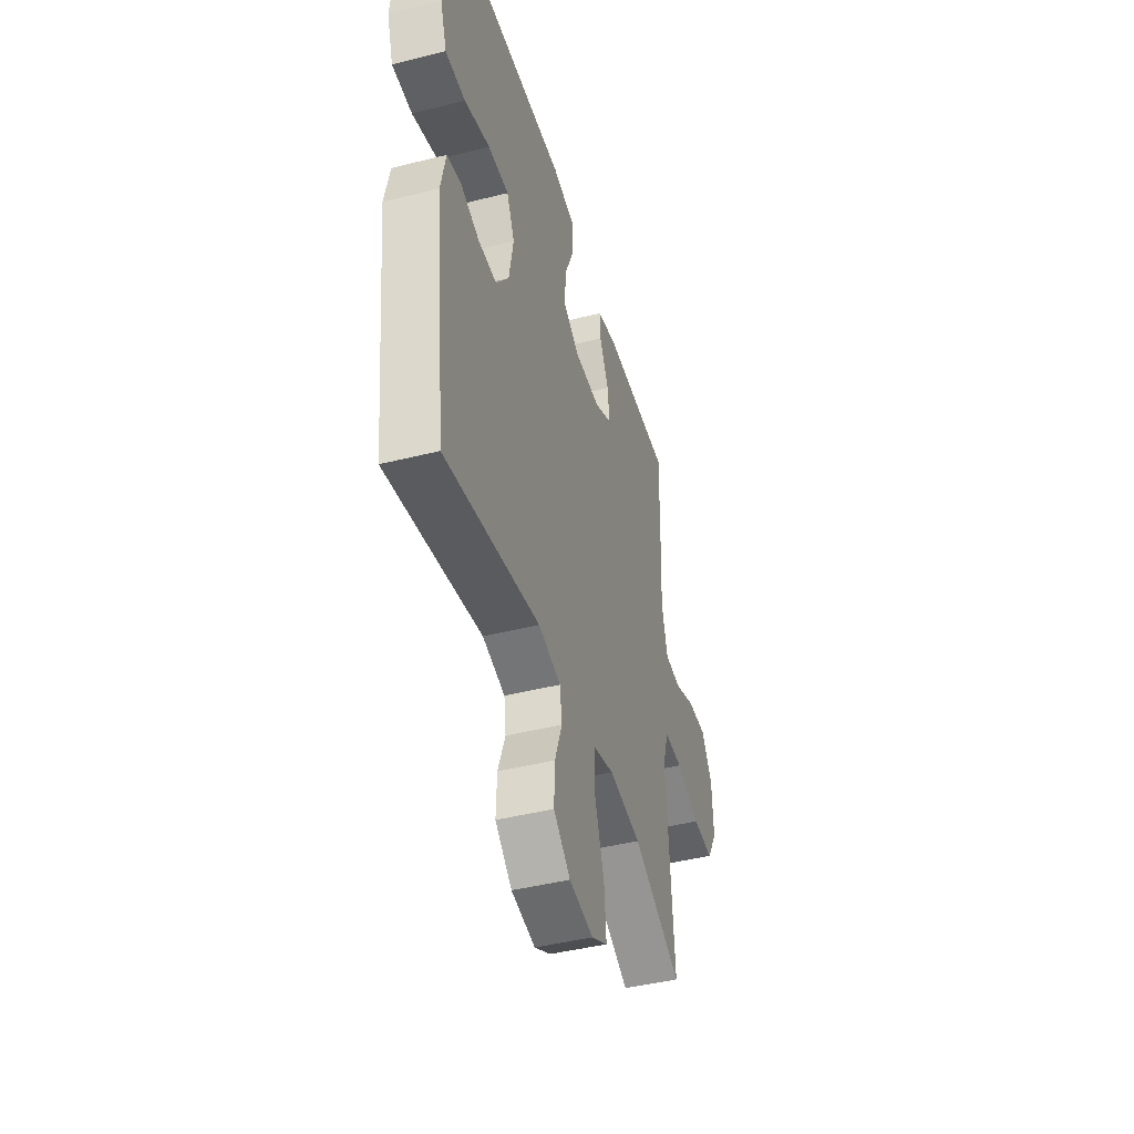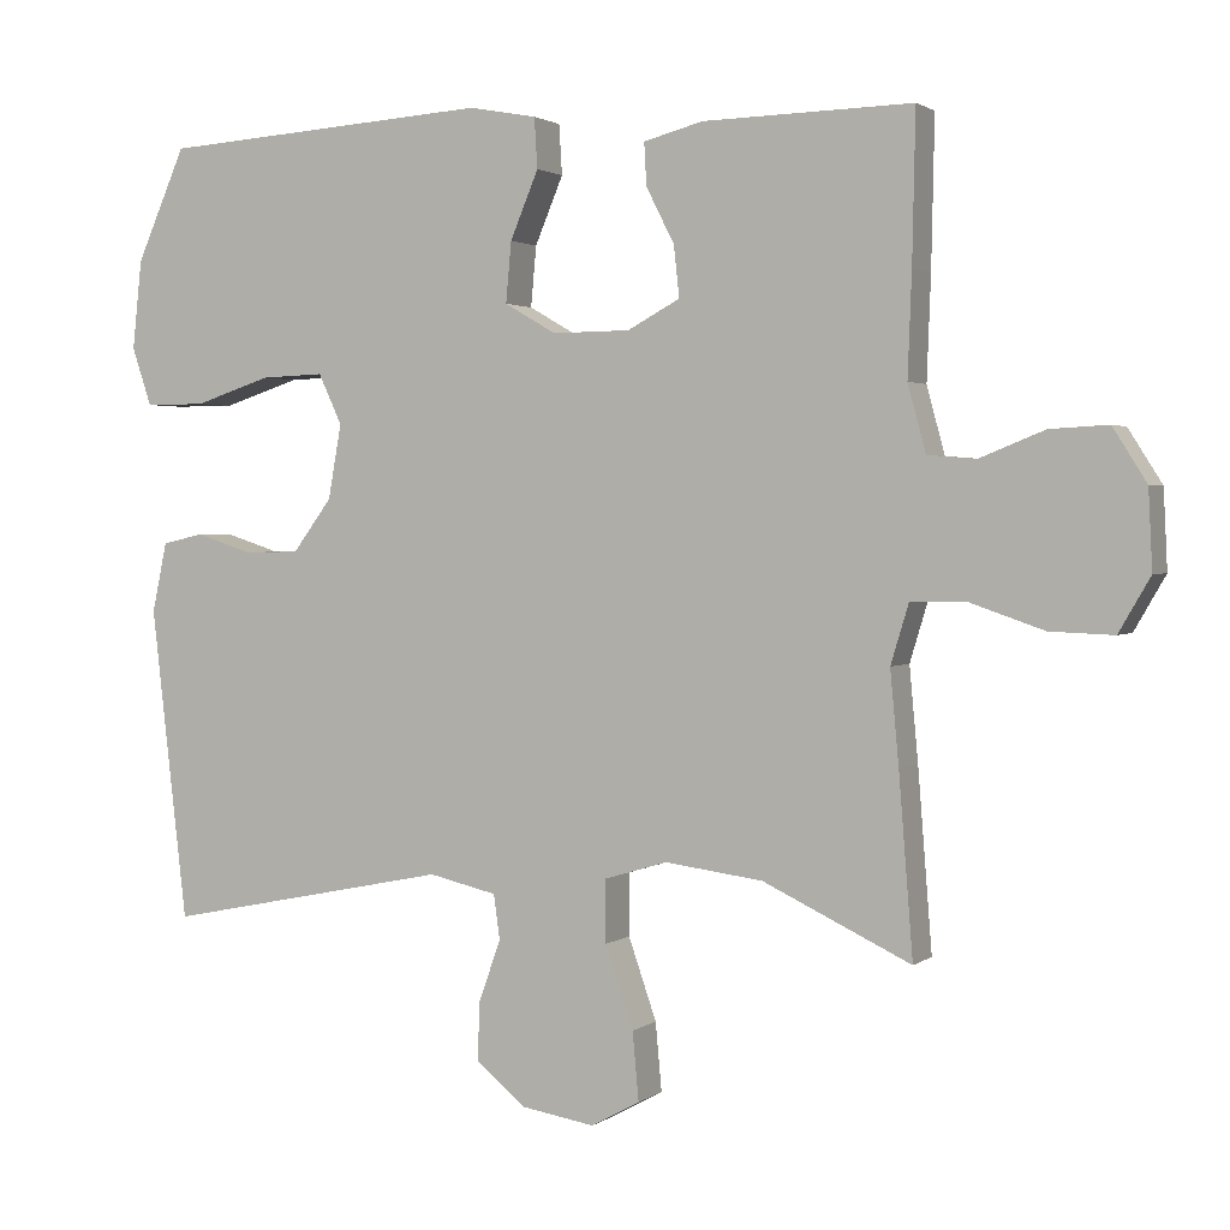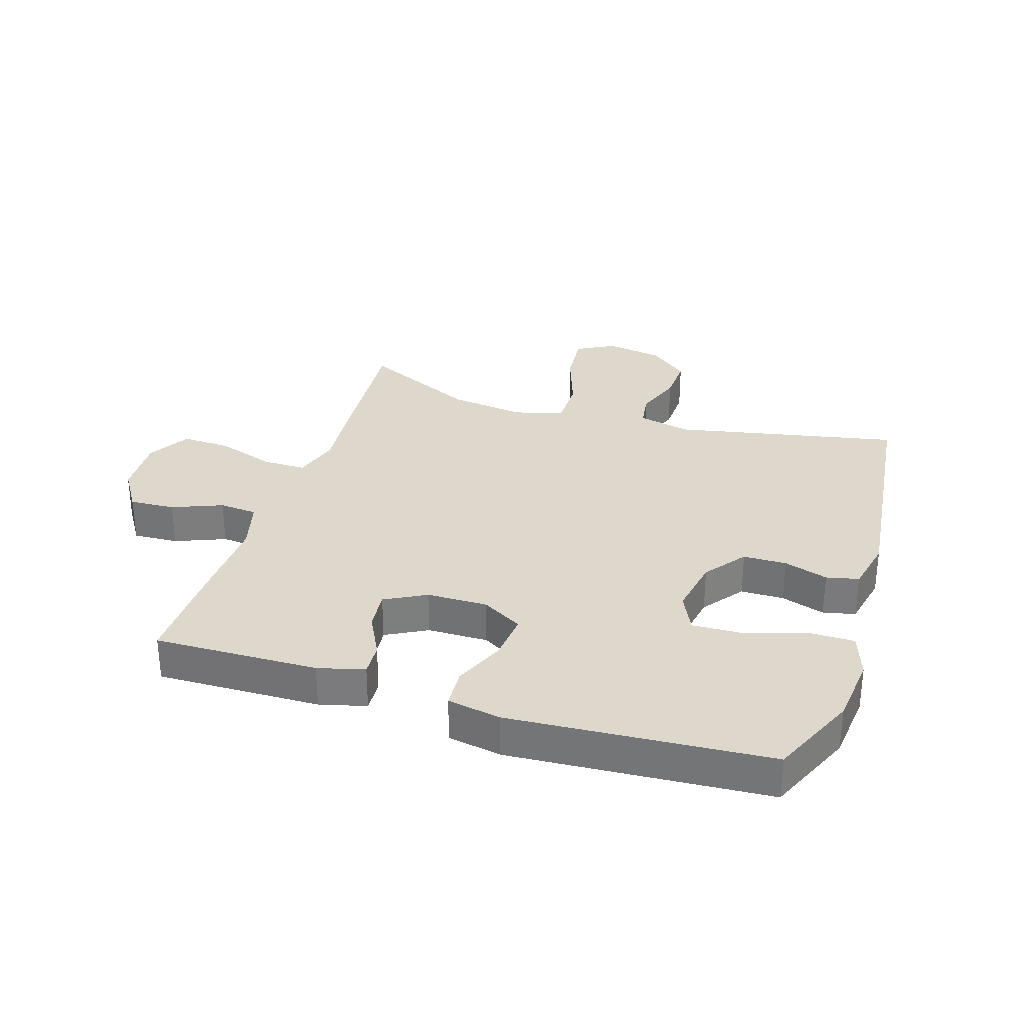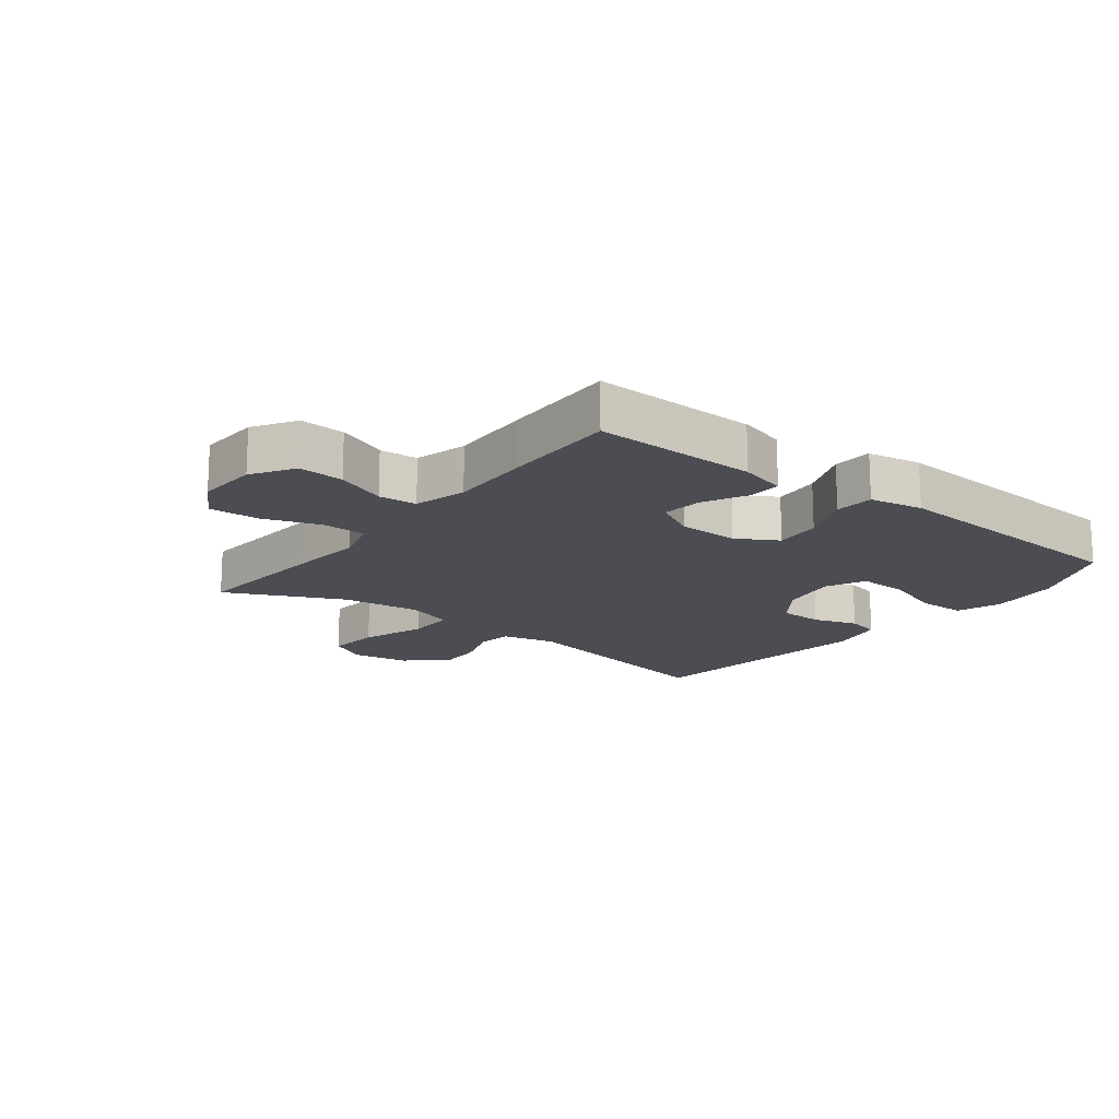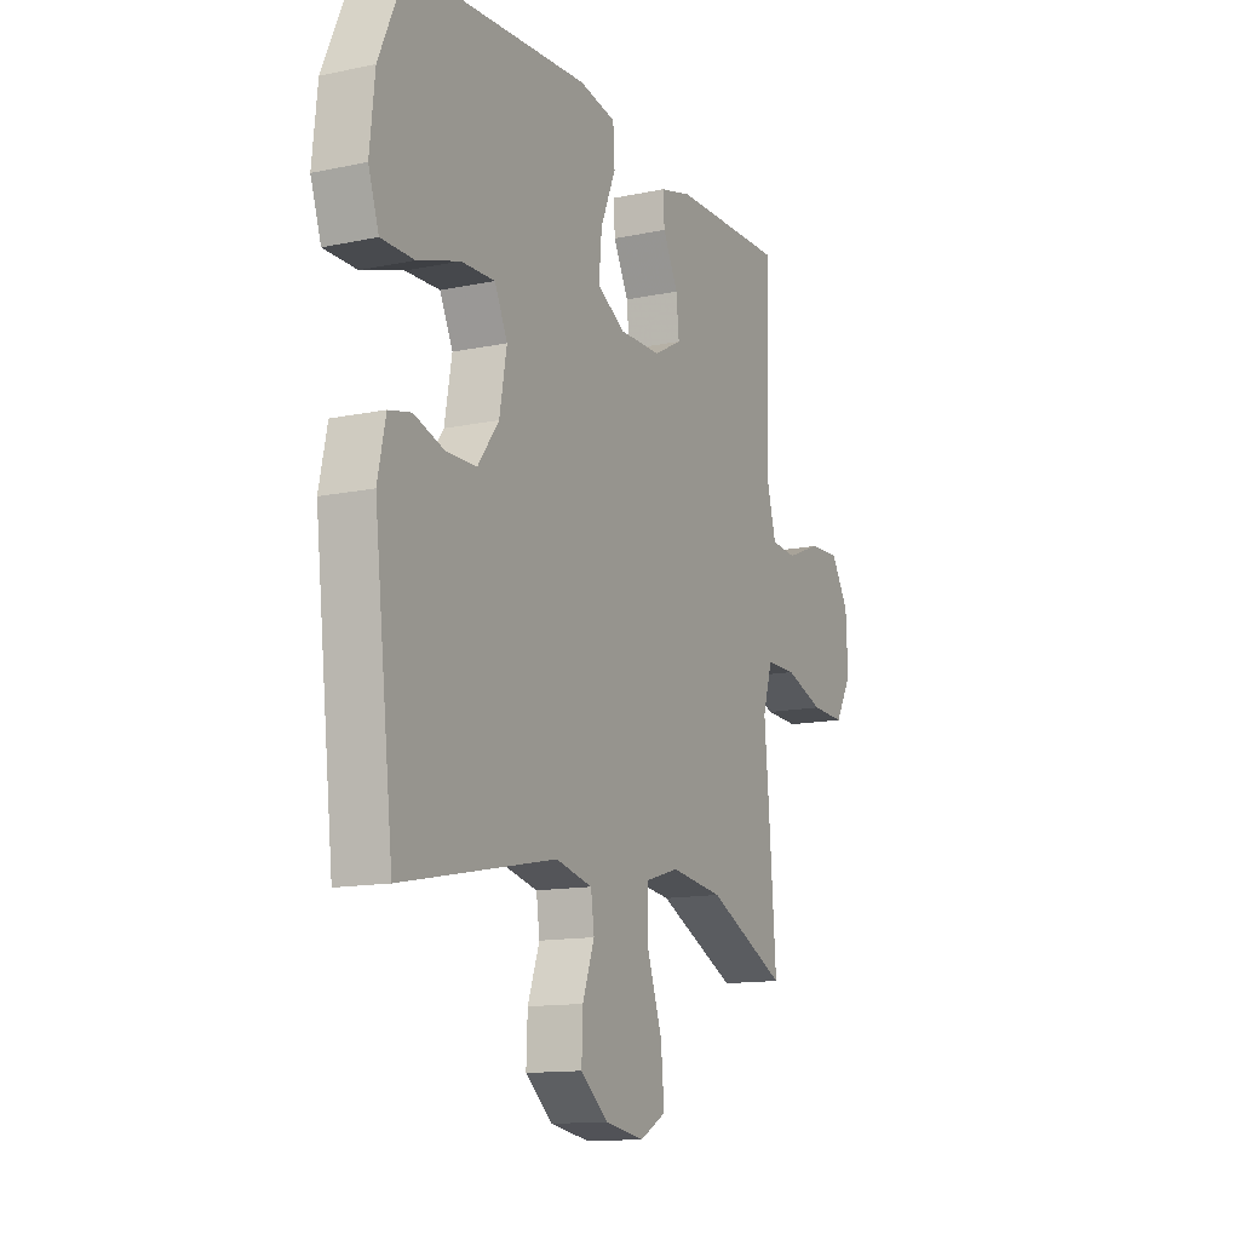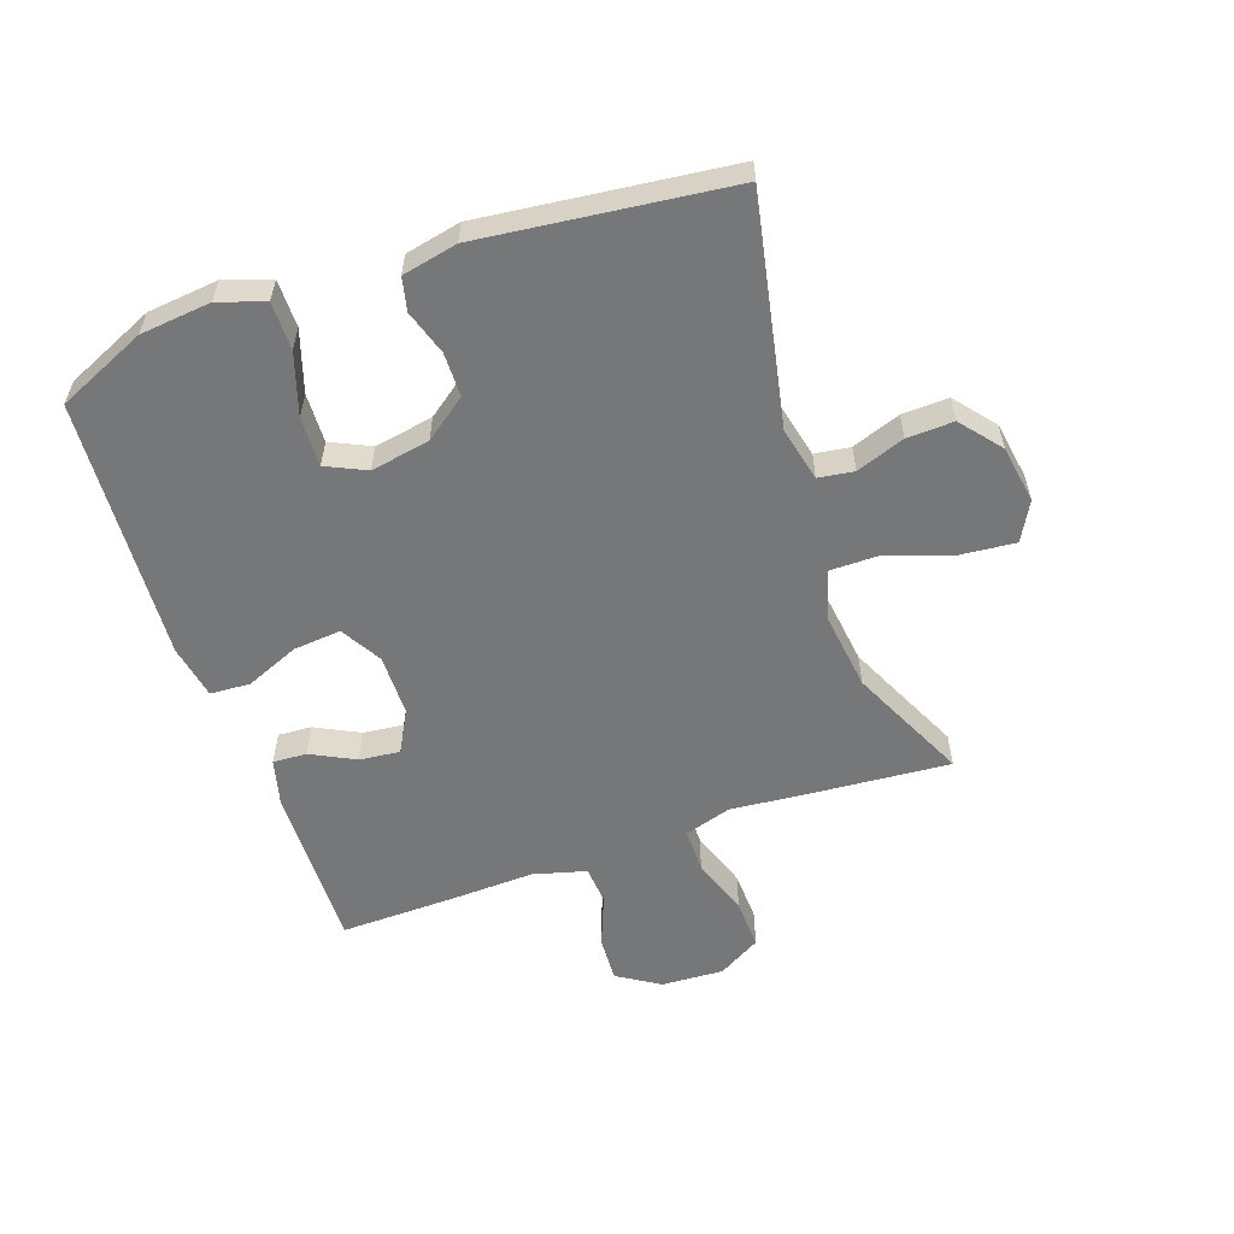
<metadata>
{"format":"obj","ext":"obj","renderer":"f3d","projection":"perspective","resolution":1024,"background":"white","views":[{"elev":-44.4,"azim":106.3,"up":"+Z"},{"elev":1.9,"azim":-155.5,"up":"+Z"},{"elev":31.1,"azim":17.6,"up":"+Y"},{"elev":-16.4,"azim":-37.9,"up":"+Y"},{"elev":-13.2,"azim":115.6,"up":"+Z"},{"elev":-57.0,"azim":109.2,"up":"+Y"}]}
</metadata>
<code>
v -0.5 0.07 -0.5
v -0.482 0.07 -0.271
v -0.471 0.07 -0.152
v -0.494 0.07 -0.076
v -0.566 0.07 -0.076
v -0.659 0.07 -0.108
v -0.74 0.07 -0.111
v -0.78 0.07 -0.042
v -0.775 0.07 0.058
v -0.732 0.07 0.126
v -0.658 0.07 0.122
v -0.576 0.07 0.089
v -0.514 0.07 0.094
v -0.491 0.07 0.179
v -0.496 0.07 0.31
v -0.5 0.07 0.5
v -0.233 0.07 0.494
v -0.157 0.07 0.474
v -0.16 0.07 0.42
v -0.196 0.07 0.349
v -0.203 0.07 0.284
v -0.136 0.07 0.248
v -0.037 0.07 0.247
v 0.029 0.07 0.285
v 0.022 0.07 0.362
v -0.014 0.07 0.448
v -0.01 0.07 0.512
v 0.077 0.07 0.528
v 0.5 0.07 0.5
v 0.563 0.07 0.357
v 0.575 0.07 0.243
v 0.55 0.07 0.169
v 0.473 0.07 0.169
v 0.374 0.07 0.201
v 0.294 0.07 0.204
v 0.264 0.07 0.14
v 0.281 0.07 0.045
v 0.331 0.07 -0.022
v 0.402 0.07 -0.023
v 0.474 0.07 0
v 0.527 0.07 -0.012
v 0.546 0.07 -0.101
v 0.5 0.07 -0.5
v 0.134 0.07 -0.426
v 0.047 0.07 -0.446
v 0.039 0.07 -0.503
v 0.067 0.07 -0.581
v 0.07 0.07 -0.656
v 0.005 0.07 -0.709
v -0.088 0.07 -0.724
v -0.15 0.07 -0.69
v -0.142 0.07 -0.603
v -0.106 0.07 -0.499
v -0.106 0.07 -0.419
v -0.186 0.07 -0.395
v -0.311 0.07 -0.411
v -0.5 0 -0.5
v -0.482 0 -0.271
v -0.471 0 -0.152
v -0.494 0 -0.076
v -0.566 0 -0.076
v -0.659 0 -0.108
v -0.74 0 -0.111
v -0.78 0 -0.042
v -0.775 0 0.058
v -0.732 0 0.126
v -0.658 0 0.122
v -0.576 0 0.089
v -0.514 0 0.094
v -0.491 0 0.179
v -0.496 0 0.31
v -0.5 0 0.5
v -0.233 0 0.494
v -0.157 0 0.474
v -0.16 0 0.42
v -0.196 0 0.349
v -0.203 0 0.284
v -0.136 0 0.248
v -0.037 0 0.247
v 0.029 0 0.285
v 0.022 0 0.362
v -0.014 0 0.448
v -0.01 0 0.512
v 0.077 0 0.528
v 0.5 0 0.5
v 0.563 0 0.357
v 0.575 0 0.243
v 0.55 0 0.169
v 0.473 0 0.169
v 0.374 0 0.201
v 0.294 0 0.204
v 0.264 0 0.14
v 0.281 0 0.045
v 0.331 0 -0.022
v 0.402 0 -0.023
v 0.474 0 0
v 0.527 0 -0.012
v 0.546 0 -0.101
v 0.5 0 -0.5
v 0.134 0 -0.426
v 0.047 0 -0.446
v 0.039 0 -0.503
v 0.067 0 -0.581
v 0.07 0 -0.656
v 0.005 0 -0.709
v -0.088 0 -0.724
v -0.15 0 -0.69
v -0.142 0 -0.603
v -0.106 0 -0.499
v -0.106 0 -0.419
v -0.186 0 -0.395
v -0.311 0 -0.411
f 50 51 52 53
f 50 53 54
f 49 50 54
f 46 47 48 49
f 45 46 49 54
f 44 45 54 55
f 42 43 44
f 39 40 41 42
f 38 39 42 44
f 37 38 44 55
f 31 32 33 34
f 31 34 35
f 30 31 35
f 29 30 35
f 28 29 35
f 25 26 27 28
f 24 25 28 35
f 23 24 35 36
f 17 18 19 20
f 17 20 21
f 14 15 16 17
f 13 14 17 21
f 9 10 11 12
f 9 12 13
f 8 9 13
f 5 6 7 8
f 4 5 8 13
f 3 4 13 21
f 56 1 2 3
f 22 23 36 37
f 22 37 55 56
f 3 21 22 56
f 109 108 107 106
f 110 109 106
f 110 106 105
f 105 104 103 102
f 110 105 102 101
f 111 110 101 100
f 100 99 98
f 98 97 96 95
f 100 98 95 94
f 111 100 94 93
f 90 89 88 87
f 91 90 87
f 91 87 86
f 91 86 85
f 91 85 84
f 84 83 82 81
f 91 84 81 80
f 92 91 80 79
f 76 75 74 73
f 77 76 73
f 73 72 71 70
f 77 73 70 69
f 68 67 66 65
f 69 68 65
f 69 65 64
f 64 63 62 61
f 69 64 61 60
f 77 69 60 59
f 59 58 57 112
f 93 92 79 78
f 112 111 93 78
f 112 78 77 59
f 1 57 58 2
f 2 58 59 3
f 3 59 60 4
f 4 60 61 5
f 5 61 62 6
f 6 62 63 7
f 7 63 64 8
f 8 64 65 9
f 9 65 66 10
f 10 66 67 11
f 11 67 68 12
f 12 68 69 13
f 13 69 70 14
f 14 70 71 15
f 15 71 72 16
f 16 72 73 17
f 17 73 74 18
f 18 74 75 19
f 19 75 76 20
f 20 76 77 21
f 21 77 78 22
f 22 78 79 23
f 23 79 80 24
f 24 80 81 25
f 25 81 82 26
f 26 82 83 27
f 27 83 84 28
f 28 84 85 29
f 29 85 86 30
f 30 86 87 31
f 31 87 88 32
f 32 88 89 33
f 33 89 90 34
f 34 90 91 35
f 35 91 92 36
f 36 92 93 37
f 37 93 94 38
f 38 94 95 39
f 39 95 96 40
f 40 96 97 41
f 41 97 98 42
f 42 98 99 43
f 43 99 100 44
f 44 100 101 45
f 45 101 102 46
f 46 102 103 47
f 47 103 104 48
f 48 104 105 49
f 49 105 106 50
f 50 106 107 51
f 51 107 108 52
f 52 108 109 53
f 53 109 110 54
f 54 110 111 55
f 55 111 112 56
f 56 112 57 1

</code>
